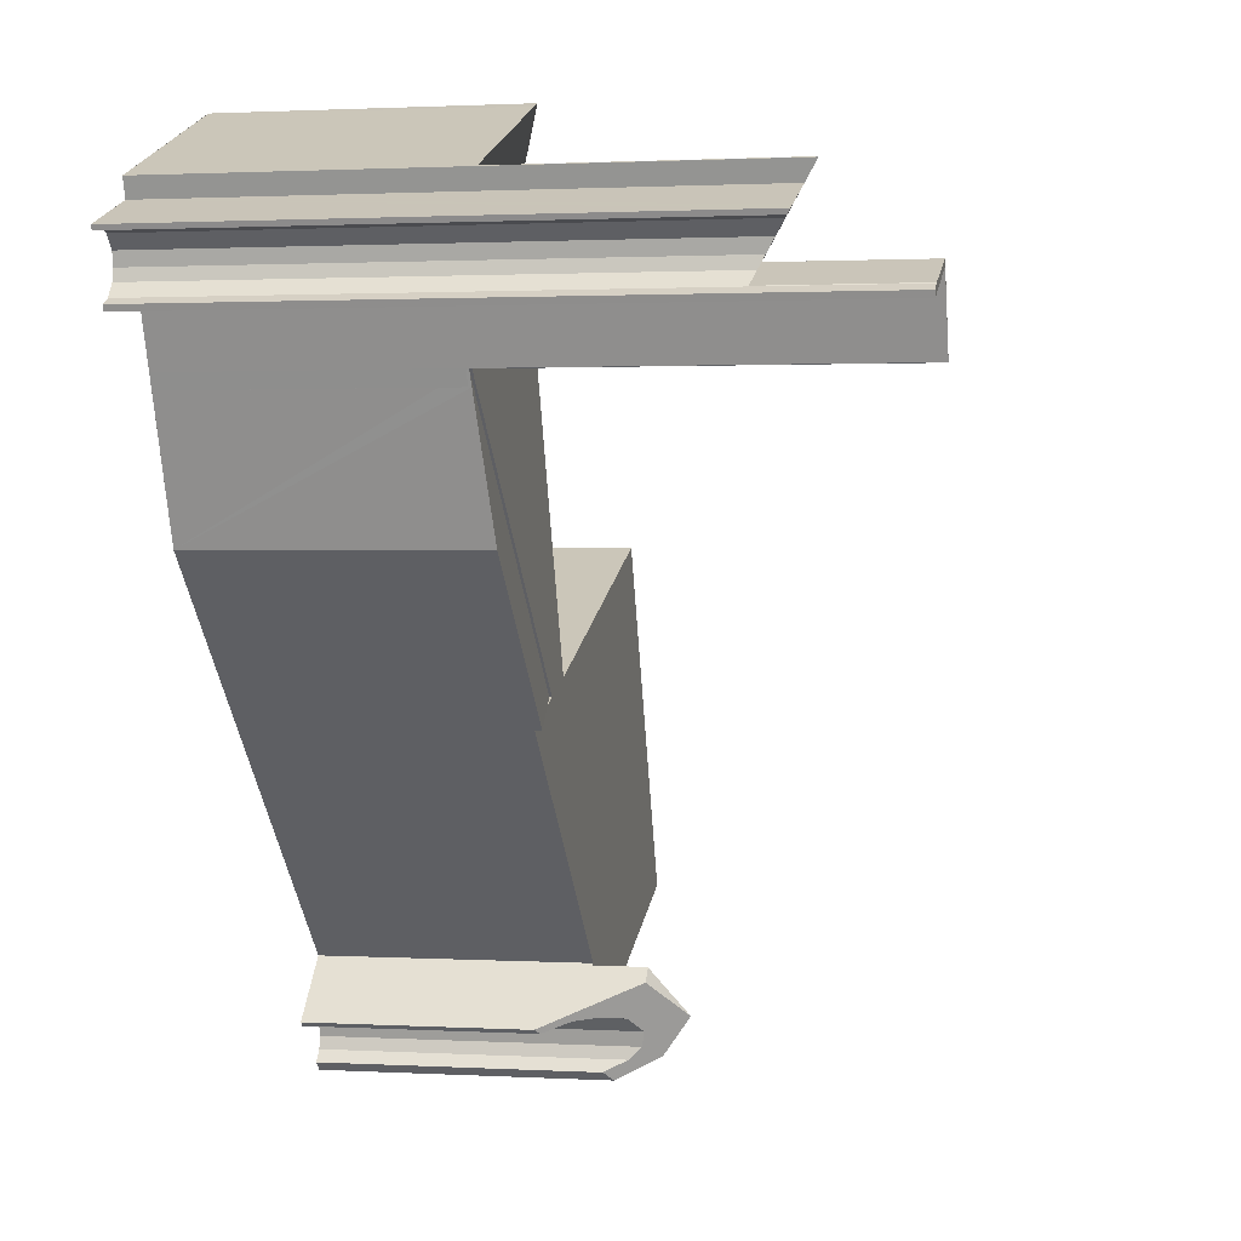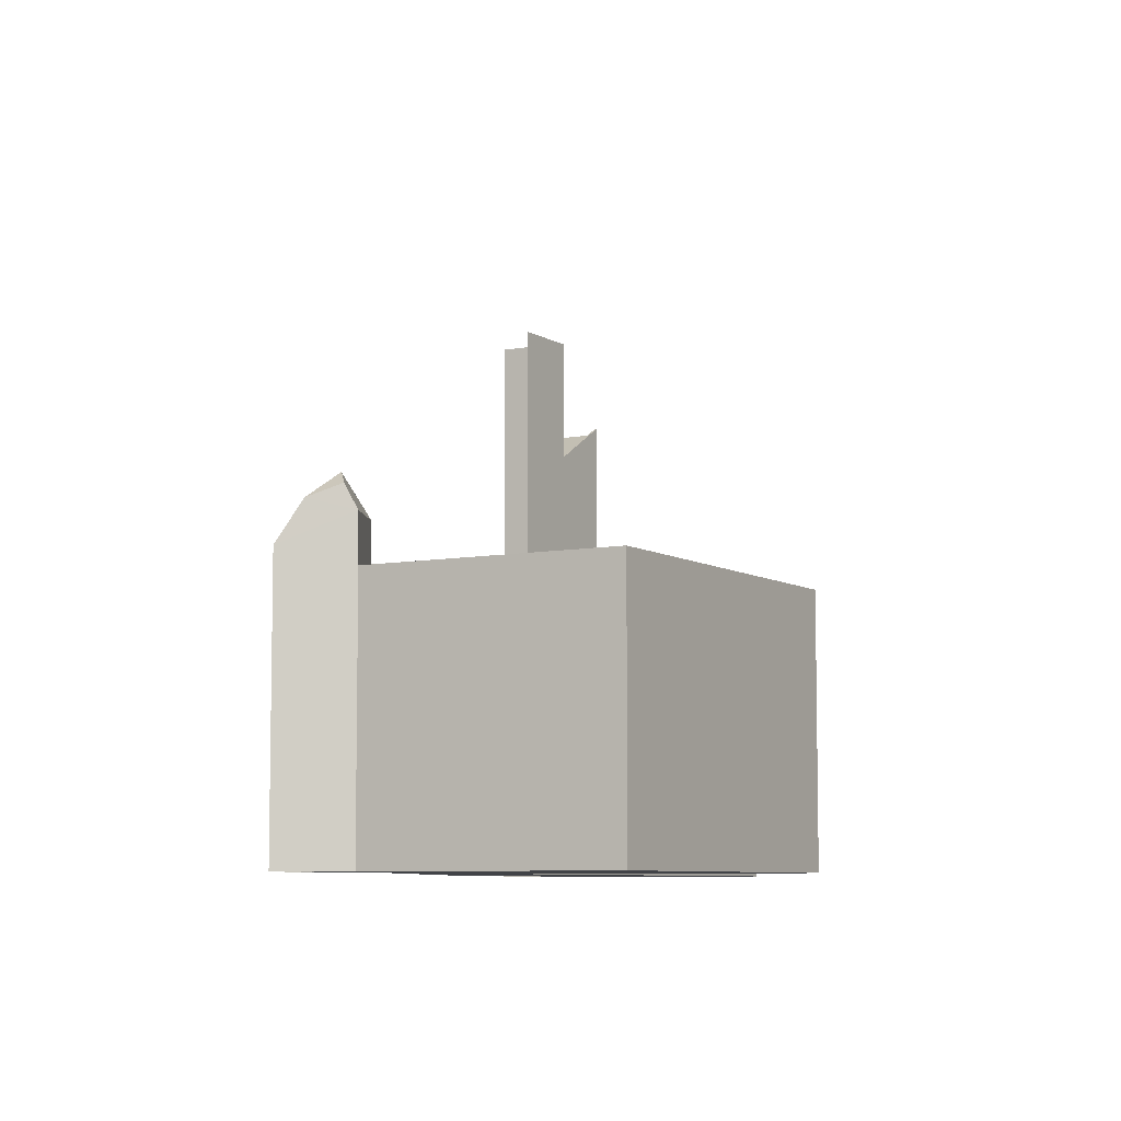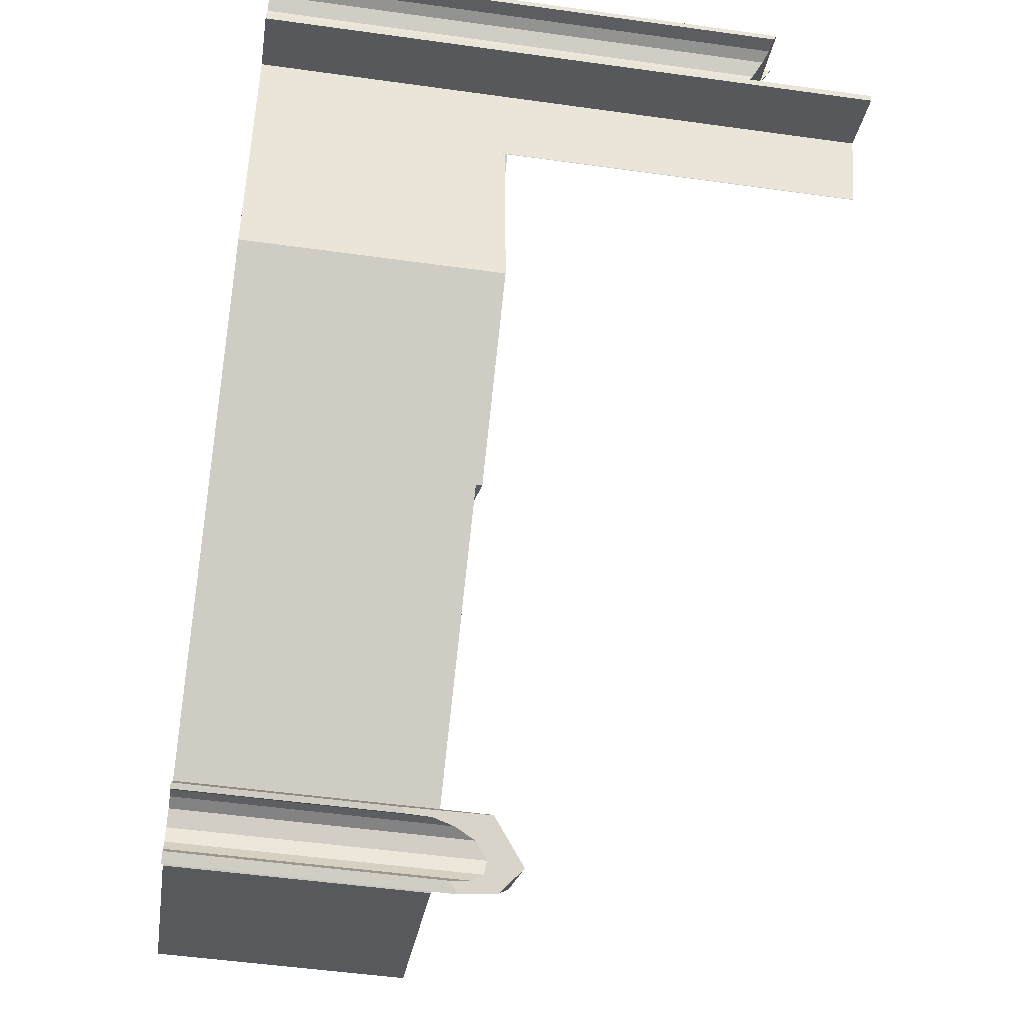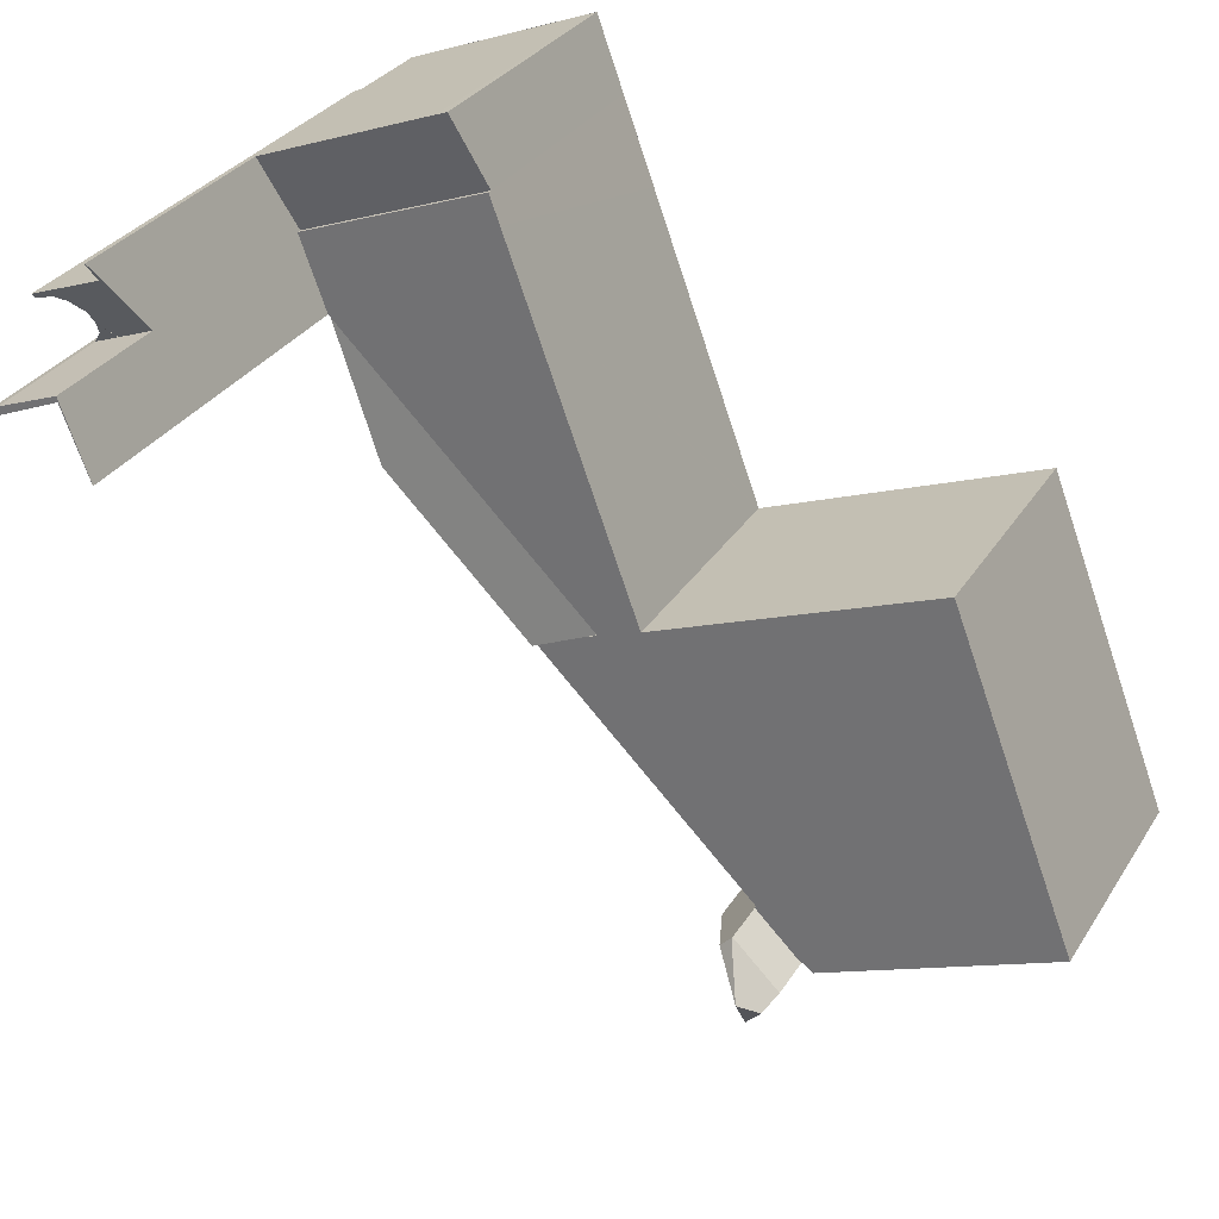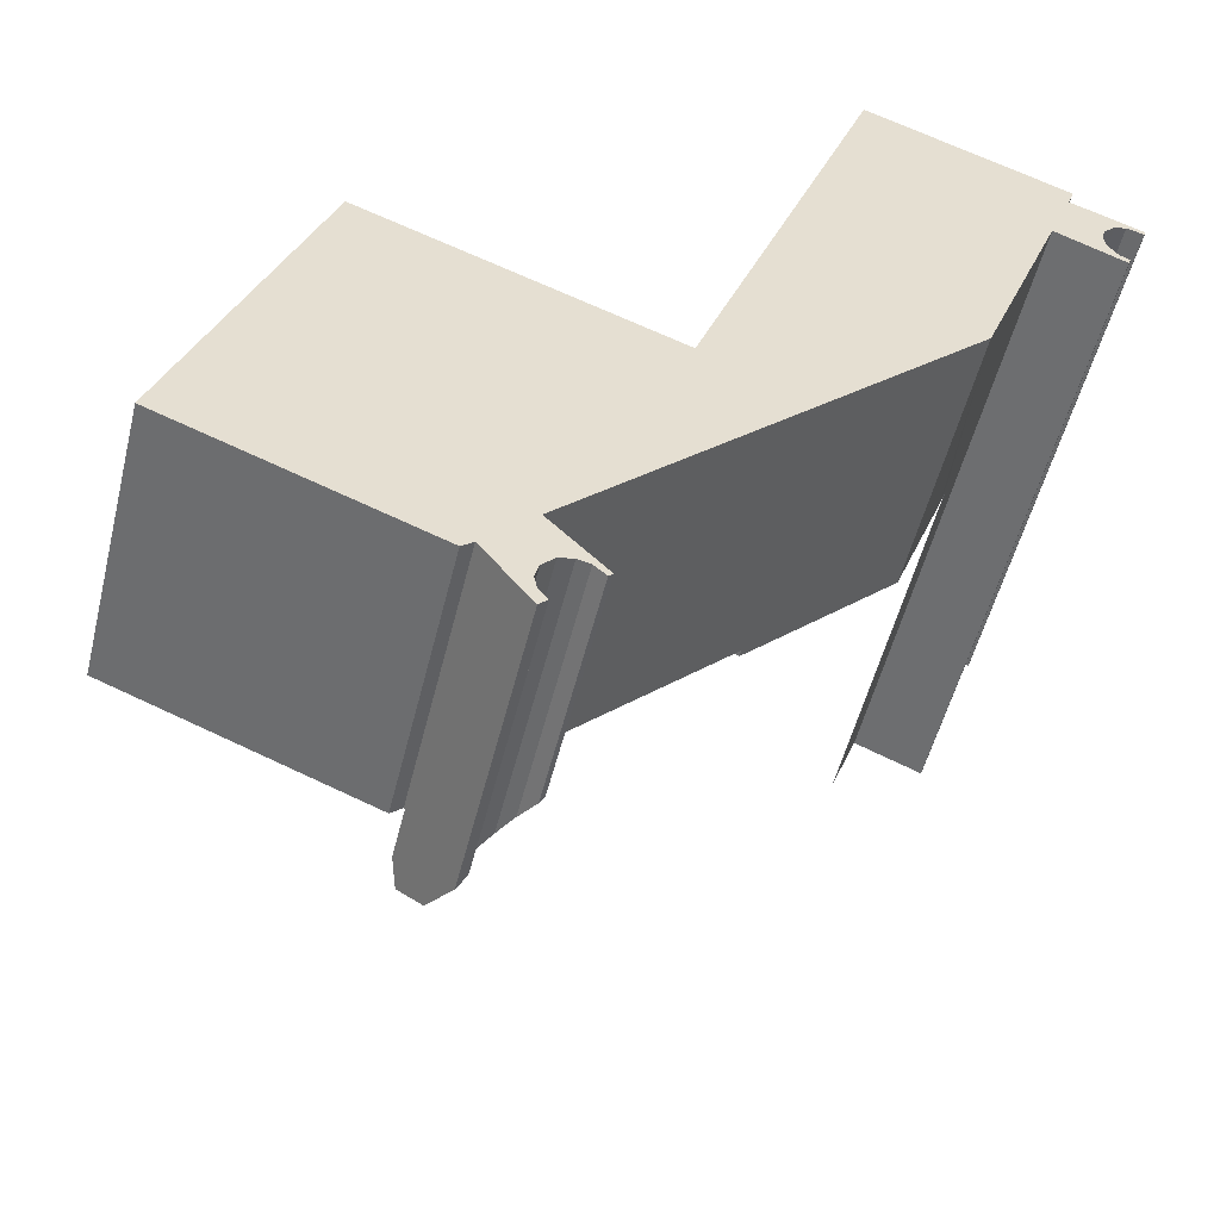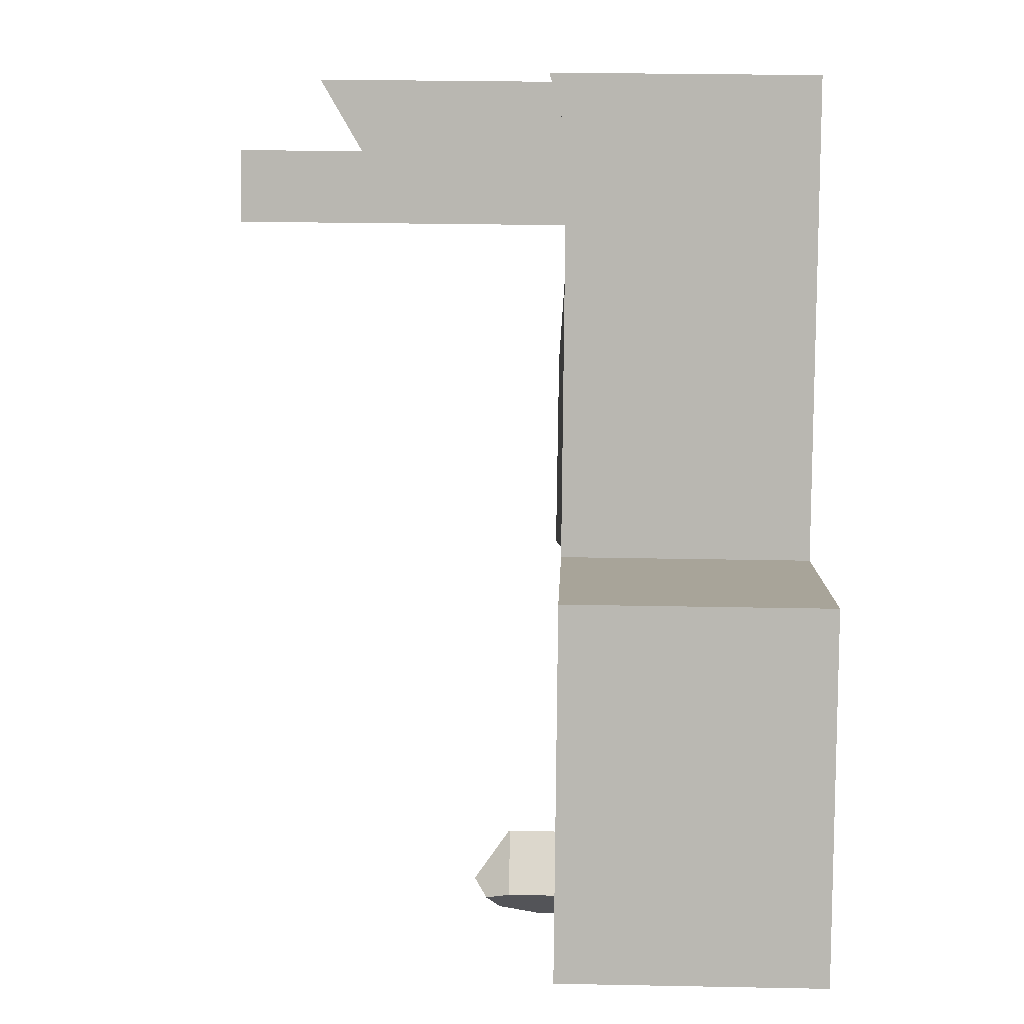
<metadata>
{"format":"obj","ext":"obj","renderer":"f3d","projection":"perspective","resolution":1024,"background":"white","views":[{"elev":1.3,"azim":101.8,"up":"+Z"},{"elev":-7.2,"azim":-128.8,"up":"+Y"},{"elev":-50.6,"azim":81.3,"up":"+Z"},{"elev":30.5,"azim":-153.6,"up":"+Z"},{"elev":-52.0,"azim":-13.7,"up":"+Z"},{"elev":28.1,"azim":-88.3,"up":"+Z"}]}
</metadata>
<code>
v  48.77 29.6 32.31
v  47.83 29.31 32.14
v  48.67 29.94 32.96
v  49.3 29.31 31.59
v  47.47 32.09 37.29
v  47.1 31.42 36.23
v  47.36 32.09 37.34
v  45.73 29.31 32.94
v  51.34 31.45 34.66
v  51.23 31.27 34.39
v  50.66 31.44 34.91
v  50.36 31.22 34.62
v  50.22 31.21 34.66
v  49.5 30.95 34.45
v  48.8 30.41 33.75
v  48.66 29.95 32.99
v  48.8 -2.067e-15 33.75
v  48.66 -2.02e-15 32.99
v  48.77 -1.978e-15 32.31
v  48.67 -2.018e-15 32.96
v  47.47 -2.284e-15 37.29
v  47.1 -2.218e-15 36.23
v  51.34 -2.122e-15 34.66
v  51.23 -2.106e-15 34.39
v  49.3 -1.934e-15 31.59
v  45.73 -2.017e-15 32.94
v  47.83 -1.968e-15 32.14
v  50.22 -2.122e-15 34.66
v  50.36 -2.12e-15 34.62
v  49.5 -2.11e-15 34.45
v  47.36 -2.286e-15 37.34
v  50.66 -2.138e-15 34.91
v  44.11 -1.745e-15 28.5
v  43.79 15.34 27.66
v  44.11 15.34 28.5
v  43.79 -1.693e-15 27.66
v  44.09 15.34 28.48
v  44.09 -1.744e-15 28.48
v  45.73 37.44 32.94
v  44.11 37.44 28.5
v  44.09 37.44 28.48
v  45.7 37.44 32.61
v  47.53 37.44 31.84
v  47.83 37.44 32.14
v  49.83 37.44 30.88
v  49.33 37.44 31.55
v  49.3 37.44 31.59
v  49.97 37.44 31.22
v  49.33 -1.932e-15 31.55
v  49.97 -1.911e-15 31.22
v  49.83 -1.891e-15 30.88
v  45.7 -1.997e-15 32.61
v  47.53 -1.95e-15 31.84
v  45.73 15.34 32.94
v  36.42 16.73 41.52
v  47.36 16.71 37.34
v  34.09 15.34 37.35
v  35.72 16.72 41.78
v  35.72 -2.558e-15 41.78
v  34.09 -2.287e-15 37.35
v  36.42 -2.543e-15 41.52
v  17.26 18.62 -7.781
v  18.48 16.23 -8.195
v  17.98 16.77 -8.698
v  17.96 17.54 -7.549
v  17.79 18.29 -6.839
v  17 19.27 -7.46
v  16.93 20.82 -5.216
v  18.03 18.43 -5.959
v  18.77 17.66 -5.176
v  20.33 14.94 -5.18
v  21.28 13.06 -5.546
v  21.02 13.35 -5.789
v  18.95 18.62 -3.193
v  19.6 16.31 -5.023
v  18.92 18.69 -3.162
v  15.73 20.05 -5.848
v  15.27 18.62 -5.269
v  18.18 18.62 -2.419
v  18.21 18.69 -2.446
v  18.18 1.481e-16 -2.419
v  21.28 3.396e-16 -5.546
v  18.21 1.498e-16 -2.446
v  18.92 1.936e-16 -3.162
v  18.95 1.955e-16 -3.193
v  17.96 4.622e-16 -7.549
v  18.48 5.018e-16 -8.195
v  21.02 3.545e-16 -5.789
v  18.03 3.649e-16 -5.959
v  18.77 3.169e-16 -5.176
v  17.98 5.326e-16 -8.698
v  20.33 3.172e-16 -5.18
v  15.27 3.226e-16 -5.269
v  15.73 3.581e-16 -5.848
v  17.26 4.764e-16 -7.781
v  17 4.568e-16 -7.46
v  19.6 3.076e-16 -5.023
v  17.79 4.188e-16 -6.839
v  44.09 15.48 28.48
v  43.79 15.53 27.66
v  40.91 16 20.18
v  31.77 16 11.18
v  28.95 15.62 12.26
v  27.93 15.48 12.65
v  27.93 -7.748e-16 12.65
v  40.91 -1.235e-15 20.18
v  31.77 -6.844e-16 11.18
v  28.95 -7.509e-16 12.26
v  15.27 15.62 -5.269
v  15.21 15.62 -5.19
v  18.18 15.62 -2.419
v  19.96 15.62 -0.454
v  31.77 15.62 11.18
v  27.93 15.62 12.65
v  25.32 15.62 13.55
v  25.35 15.62 13.65
v  25.14 15.62 13.62
v  17.82 15.62 16.44
v  7.774 15.62 20.31
v  4.437 15.62 11.59
v  0 15.62 9.563e-16
v  18.14 15.62 -2.24
v  18.07 15.62 -2.31
v  14.55 15.62 -5.72
v  10.71 15.62 -4.214
v  44.09 15.62 28.48
v  34.09 15.62 37.35
v  45.73 15.62 32.94
v  33.45 15.62 35.6
v  32.2 15.62 32.22
v  18.07 1.414e-16 -2.31
v  19.96 2.78e-17 -0.454
v  18.14 1.372e-16 -2.24
v  15.21 3.178e-16 -5.19
v  14.55 3.502e-16 -5.72
v  0 0 0
v  10.71 2.58e-16 -4.214
v  25.32 -8.299e-16 13.55
v  25.35 -8.357e-16 13.65
v  32.2 -1.973e-15 32.22
v  33.45 -2.18e-15 35.6
v  4.437 -7.097e-16 11.59
v  7.774 -1.244e-15 20.31
v  17.82 -1.007e-15 16.44
v  25.14 -8.34e-16 13.62
g defaultobject
f 1 2 3
f 2 1 4
f 5 6 7
f 8 7 6
f 2 8 6
f 9 10 11
f 12 11 10
f 6 11 12
f 13 6 12
f 14 6 13
f 15 6 14
f 16 6 15
f 2 6 16
f 17 16 15
f 16 17 18
f 18 3 16
f 3 18 1
f 1 18 19
f 19 18 20
f 21 6 5
f 6 21 22
f 23 10 9
f 10 23 24
f 19 4 1
f 4 19 25
f 25 2 4
f 2 25 8
f 8 25 26
f 26 25 27
f 24 12 10
f 12 24 13
f 13 24 28
f 28 24 29
f 28 14 13
f 14 28 30
f 8 31 7
f 31 8 26
f 31 5 7
f 5 31 21
f 22 11 6
f 11 22 9
f 9 22 23
f 23 22 32
f 30 15 14
f 15 30 17
f 23 32 24
f 29 24 32
f 22 29 32
f 28 29 22
f 30 28 22
f 17 30 22
f 21 31 22
f 26 22 31
f 17 22 26
f 18 17 26
f 20 18 26
f 19 20 26
f 27 19 26
f 25 19 27
f 33 34 35
f 34 33 36
f 36 37 34
f 37 36 38
f 38 35 37
f 35 38 33
f 39 40 41
f 40 39 42
f 42 39 43
f 43 39 44
f 43 44 45
f 45 44 46
f 46 44 47
f 48 45 46
f 25 46 47
f 46 25 49
f 49 48 46
f 48 49 50
f 50 45 48
f 45 50 51
f 52 40 42
f 40 52 33
f 51 43 45
f 43 51 42
f 42 51 52
f 52 51 53
f 33 41 40
f 41 33 38
f 38 39 41
f 39 38 26
f 44 25 47
f 25 44 39
f 25 39 27
f 27 39 26
f 33 26 38
f 26 33 52
f 26 52 27
f 27 52 53
f 27 53 51
f 27 51 49
f 27 49 25
f 49 51 50
f 54 55 56
f 55 54 57
f 55 57 58
f 57 59 58
f 59 57 60
f 59 55 58
f 55 59 56
f 56 59 31
f 31 59 61
f 31 54 56
f 54 31 26
f 26 57 54
f 57 26 60
f 26 59 60
f 59 26 61
f 61 26 31
f 62 63 64
f 63 62 65
f 65 62 66
f 66 62 67
f 66 67 68
f 66 68 69
f 69 68 70
f 71 72 73
f 72 71 74
f 74 71 75
f 74 75 70
f 74 70 68
f 74 68 76
f 68 67 77
f 78 68 77
f 68 78 79
f 68 79 80
f 68 80 76
f 79 76 80
f 76 79 74
f 74 79 81
f 74 81 72
f 72 81 82
f 82 81 83
f 82 83 84
f 82 84 85
f 86 63 65
f 63 86 87
f 72 88 73
f 88 72 82
f 70 89 69
f 89 70 90
f 63 91 64
f 91 63 87
f 73 92 71
f 92 73 88
f 67 78 77
f 78 67 62
f 78 62 64
f 78 64 93
f 93 64 94
f 94 64 95
f 95 64 91
f 94 95 96
f 71 97 75
f 97 71 92
f 75 90 70
f 90 75 97
f 89 66 69
f 66 89 98
f 98 65 66
f 65 98 86
f 93 79 78
f 79 93 81
f 87 86 91
f 94 81 93
f 81 94 96
f 81 96 95
f 81 95 98
f 98 95 91
f 98 91 86
f 81 98 89
f 81 89 90
f 81 90 97
f 81 97 92
f 81 92 83
f 83 92 84
f 84 92 85
f 85 92 82
f 82 92 88
f 99 100 101
f 102 99 101
f 99 102 103
f 99 103 104
f 105 99 104
f 99 105 38
f 100 106 101
f 106 100 99
f 106 99 38
f 106 38 36
f 107 103 102
f 103 107 104
f 104 107 105
f 105 107 108
f 101 107 102
f 107 101 106
f 108 38 105
f 38 108 107
f 38 107 106
f 38 106 36
f 109 110 111
f 112 103 113
f 103 112 114
f 114 112 115
f 114 115 116
f 115 112 117
f 117 112 118
f 118 112 119
f 119 112 120
f 120 112 121
f 121 112 122
f 121 122 123
f 121 123 111
f 121 111 110
f 121 110 124
f 121 124 125
f 126 127 128
f 127 126 129
f 129 126 130
f 130 126 114
f 130 114 116
f 131 111 123
f 111 131 81
f 38 114 126
f 114 38 105
f 107 112 113
f 112 107 132
f 112 132 122
f 122 132 123
f 123 132 133
f 123 133 131
f 81 109 111
f 109 81 93
f 134 124 110
f 124 134 135
f 93 110 109
f 110 93 134
f 135 125 124
f 125 135 121
f 121 135 136
f 136 135 137
f 138 116 115
f 116 138 130
f 130 138 139
f 130 139 140
f 130 140 129
f 129 140 127
f 127 140 60
f 60 140 141
f 136 120 121
f 120 136 119
f 119 136 142
f 119 142 143
f 60 128 127
f 128 60 26
f 105 103 114
f 103 105 113
f 113 105 107
f 107 105 108
f 143 118 119
f 118 143 117
f 117 143 144
f 117 144 115
f 115 144 145
f 115 145 138
f 26 126 128
f 126 26 38
f 60 38 26
f 38 60 105
f 105 60 141
f 105 141 140
f 105 140 139
f 108 132 107
f 132 108 105
f 132 105 138
f 138 105 139
f 132 138 145
f 132 145 144
f 132 144 143
f 132 143 142
f 132 142 133
f 133 142 136
f 133 136 131
f 131 136 81
f 81 136 134
f 134 136 135
f 135 136 137
f 93 81 134

</code>
